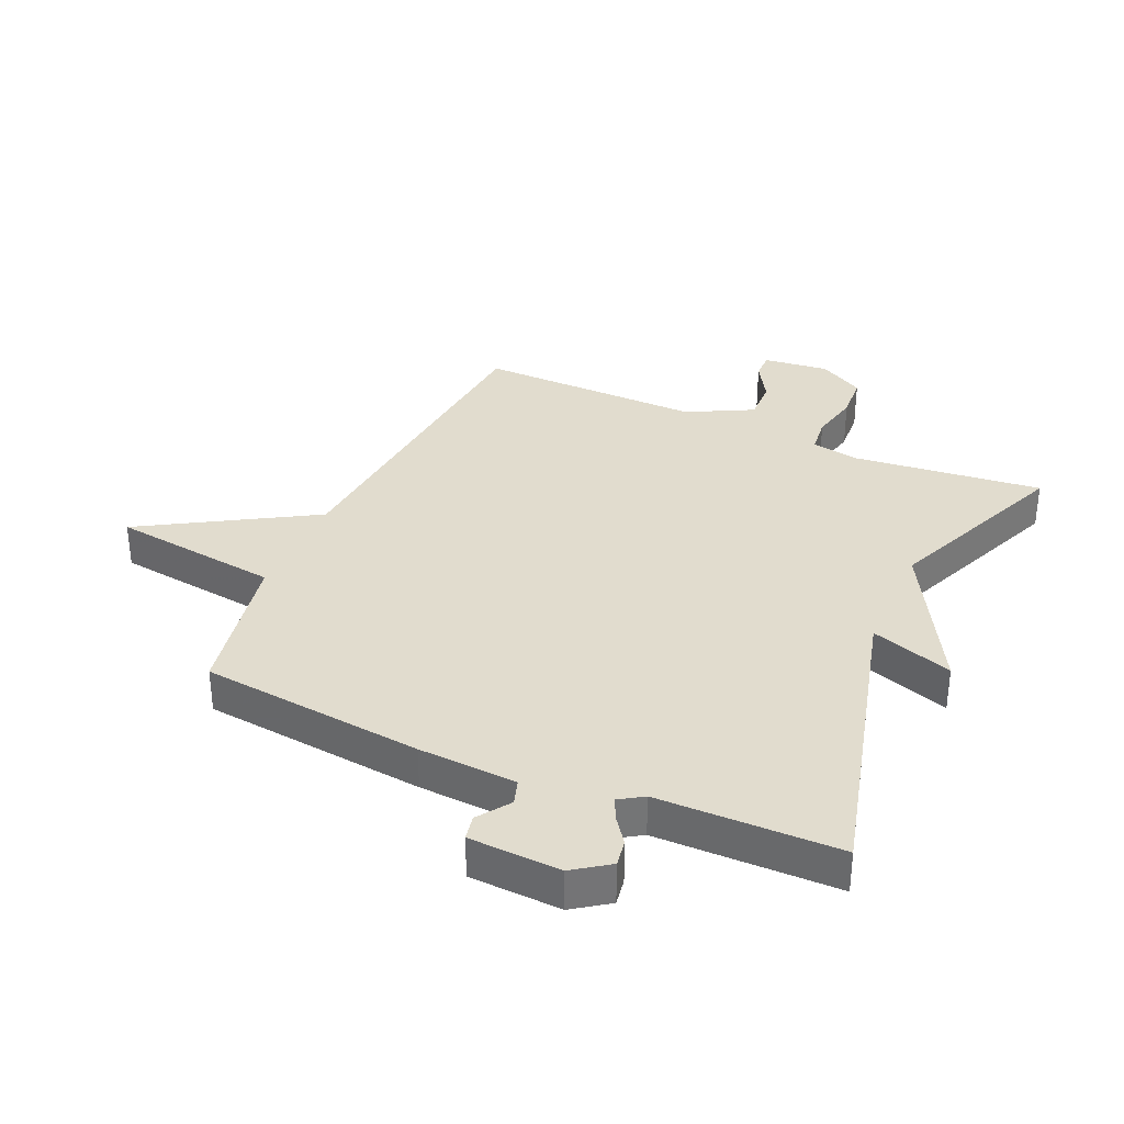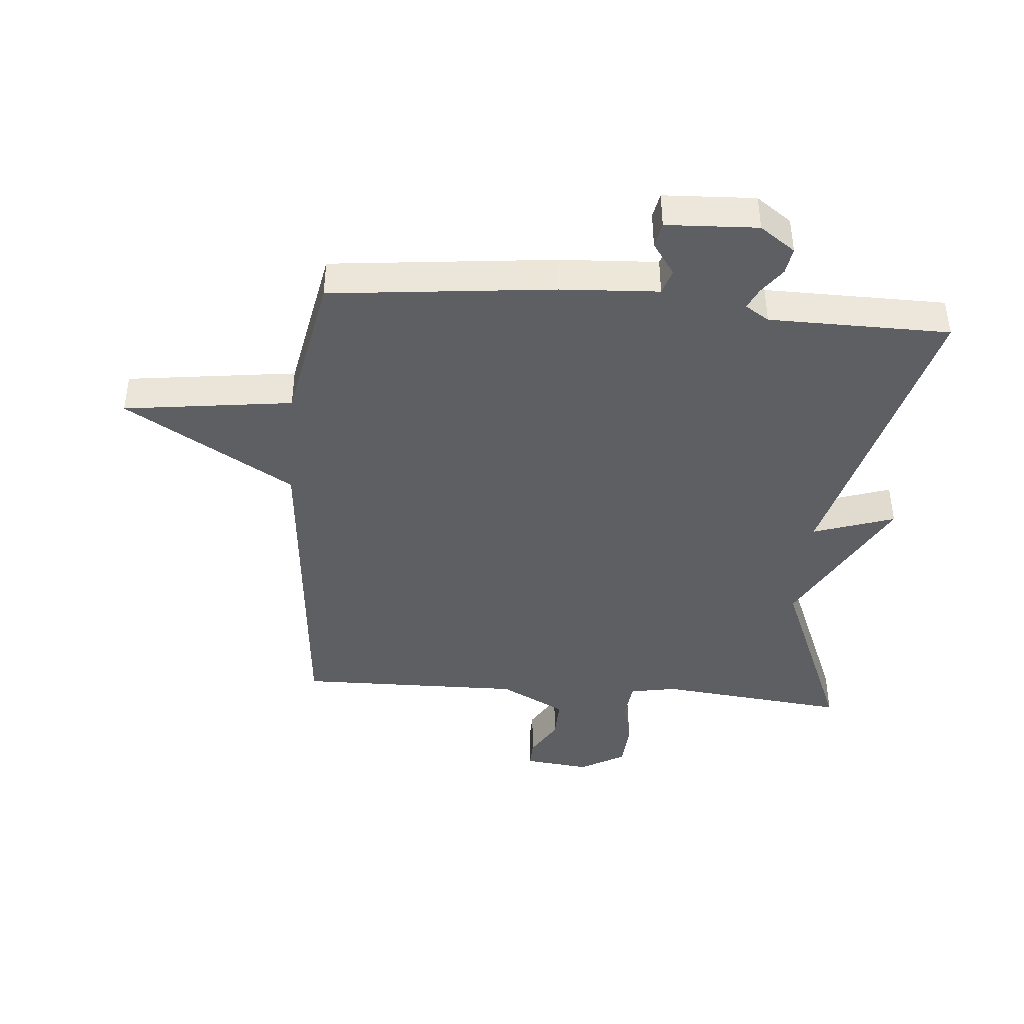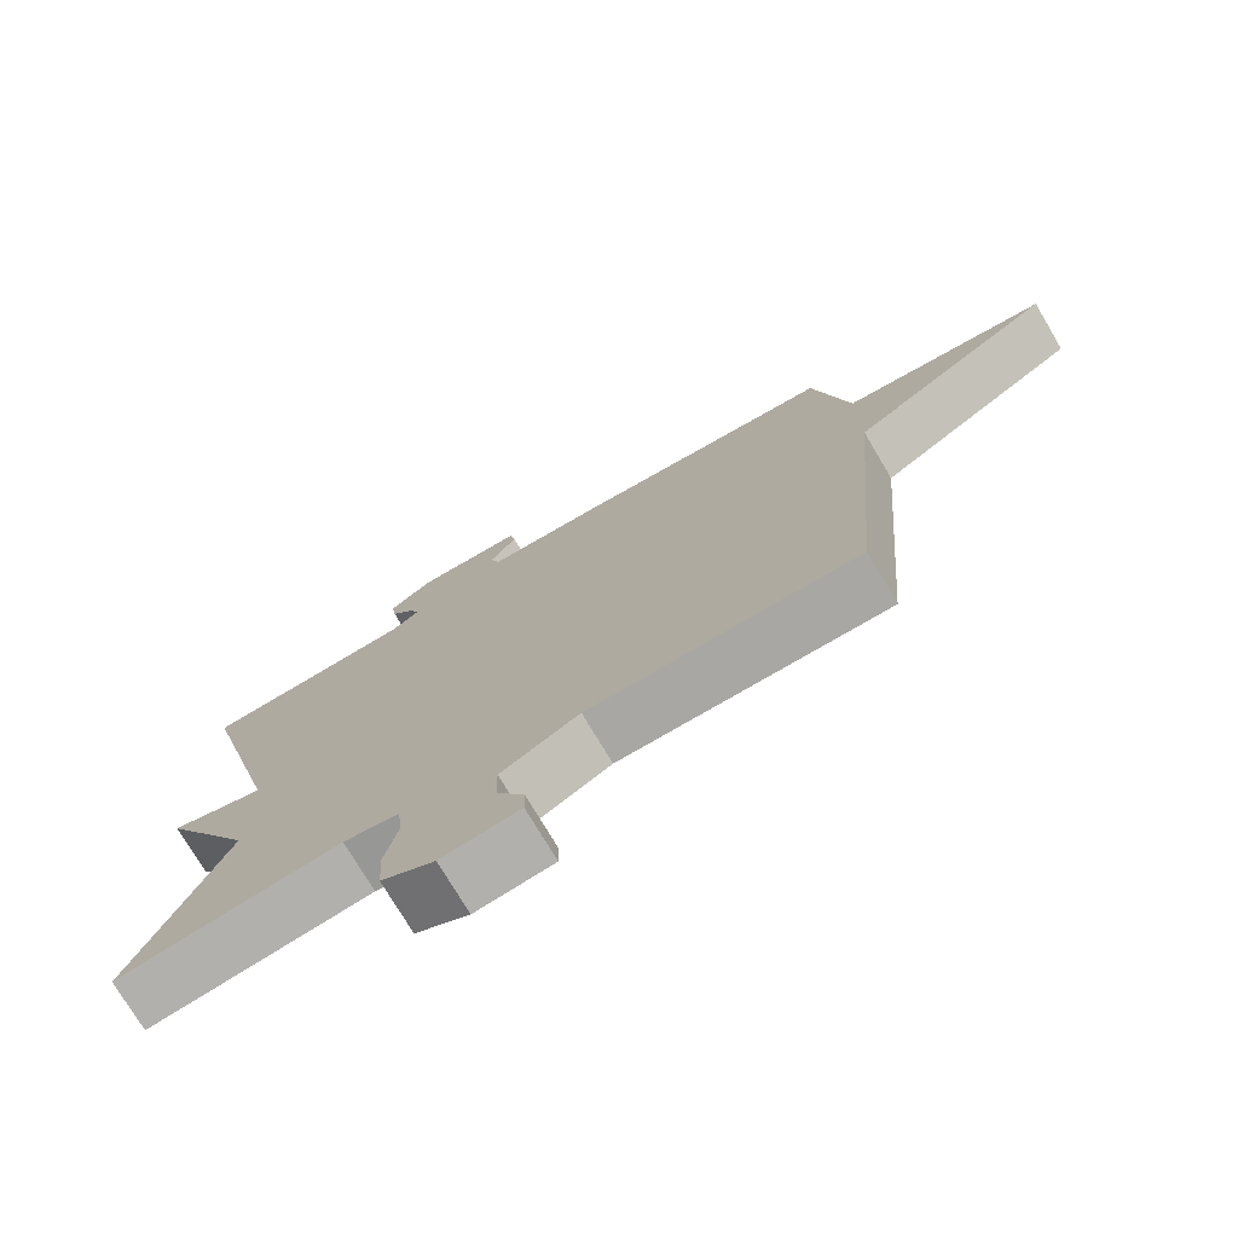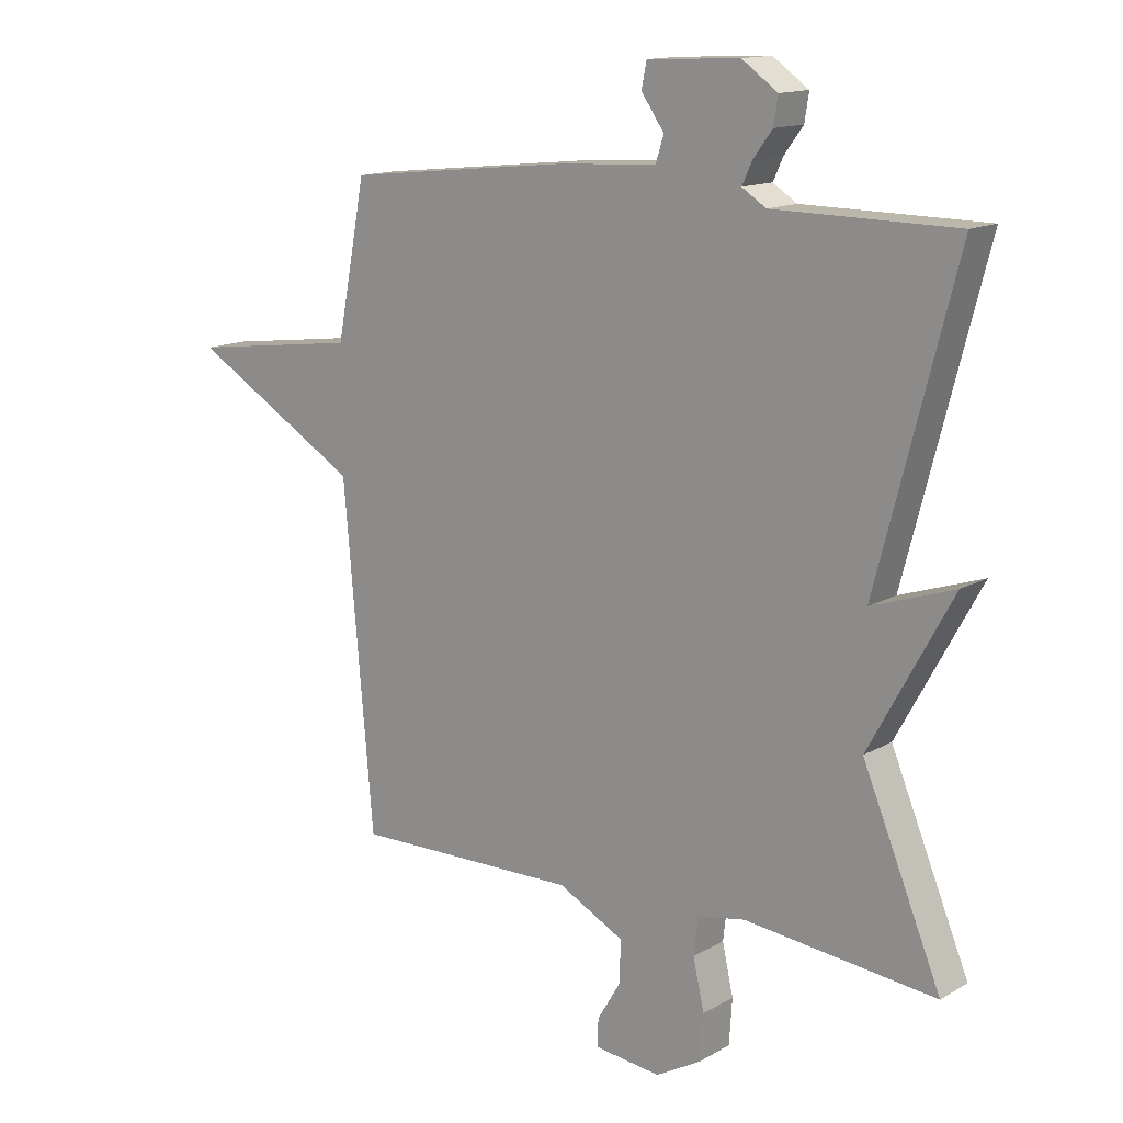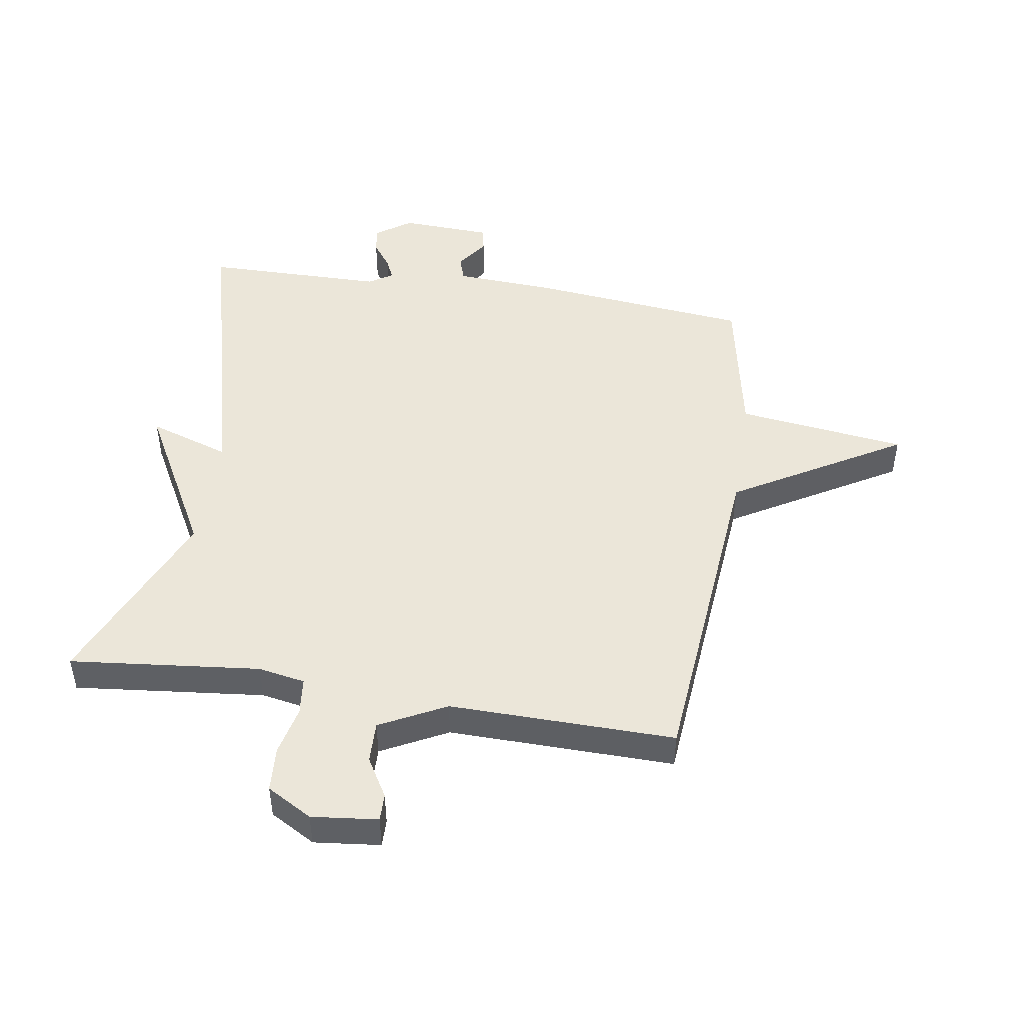
<metadata>
{"format":"obj","ext":"obj","renderer":"f3d","projection":"perspective","resolution":1024,"background":"white","views":[{"elev":34.1,"azim":23.9,"up":"+Y"},{"elev":-42.0,"azim":-4.8,"up":"+Y"},{"elev":-75.1,"azim":-149.3,"up":"+Z"},{"elev":14.1,"azim":38.9,"up":"+Z"},{"elev":47.2,"azim":-171.0,"up":"+Y"}]}
</metadata>
<code>
v 0.5 0.07 0.5
v 0.372 0.07 0.007
v 0.506 0.07 0.052
v 0.372 0.07 -0.193
v 0.5 0.07 -0.5
v 0.189 0.07 -0.467
v 0.112 0.07 -0.481
v 0.105 0.07 -0.542
v 0.123 0.07 -0.623
v 0.118 0.07 -0.697
v 0.044 0.07 -0.739
v -0.064 0.07 -0.727
v -0.063 0.07 -0.682
v -0.025 0.07 -0.618
v -0.023 0.07 -0.55
v -0.131 0.07 -0.494
v -0.5 0.07 -0.5
v -0.548 0.07 0.052
v -0.825 0.07 0.216
v -0.548 0.07 0.252
v -0.5 0.07 0.5
v -0.134 0.07 0.539
v 0.027 0.07 0.548
v 0.04 0.07 0.589
v 0.003 0.07 0.642
v 0.011 0.07 0.683
v 0.161 0.07 0.69
v 0.219 0.07 0.649
v 0.212 0.07 0.605
v 0.181 0.07 0.563
v 0.165 0.07 0.528
v 0.204 0.07 0.503
v 0.5 0 0.5
v 0.372 0 0.007
v 0.506 0 0.052
v 0.372 0 -0.193
v 0.5 0 -0.5
v 0.189 0 -0.467
v 0.112 0 -0.481
v 0.105 0 -0.542
v 0.123 0 -0.623
v 0.118 0 -0.697
v 0.044 0 -0.739
v -0.064 0 -0.727
v -0.063 0 -0.682
v -0.025 0 -0.618
v -0.023 0 -0.55
v -0.131 0 -0.494
v -0.5 0 -0.5
v -0.548 0 0.052
v -0.825 0 0.216
v -0.548 0 0.252
v -0.5 0 0.5
v -0.134 0 0.539
v 0.027 0 0.548
v 0.04 0 0.589
v 0.003 0 0.642
v 0.011 0 0.683
v 0.161 0 0.69
v 0.219 0 0.649
v 0.212 0 0.605
v 0.181 0 0.563
v 0.165 0 0.528
v 0.204 0 0.503
f 28 29 30
f 27 28 30
f 26 27 30
f 25 26 30
f 24 25 30
f 23 24 30 31
f 23 31 32
f 22 23 32
f 21 22 32
f 20 21 32
f 18 19 20
f 32 1 2
f 20 32 2
f 18 20 2
f 17 18 2
f 16 17 2
f 12 13 14
f 11 12 14
f 10 11 14
f 9 10 14
f 8 9 14
f 7 8 14 15
f 4 5 6
f 4 6 7
f 7 15 16
f 4 7 16
f 3 4 16
f 2 3 16
f 62 61 60
f 62 60 59
f 62 59 58
f 62 58 57
f 62 57 56
f 63 62 56 55
f 64 63 55
f 64 55 54
f 64 54 53
f 64 53 52
f 52 51 50
f 34 33 64
f 34 64 52
f 34 52 50
f 34 50 49
f 34 49 48
f 46 45 44
f 46 44 43
f 46 43 42
f 46 42 41
f 46 41 40
f 47 46 40 39
f 38 37 36
f 39 38 36
f 48 47 39
f 48 39 36
f 48 36 35
f 48 35 34
f 1 33 34 2
f 2 34 35 3
f 3 35 36 4
f 4 36 37 5
f 5 37 38 6
f 6 38 39 7
f 7 39 40 8
f 8 40 41 9
f 9 41 42 10
f 10 42 43 11
f 11 43 44 12
f 12 44 45 13
f 13 45 46 14
f 14 46 47 15
f 15 47 48 16
f 16 48 49 17
f 17 49 50 18
f 18 50 51 19
f 19 51 52 20
f 20 52 53 21
f 21 53 54 22
f 22 54 55 23
f 23 55 56 24
f 24 56 57 25
f 25 57 58 26
f 26 58 59 27
f 27 59 60 28
f 28 60 61 29
f 29 61 62 30
f 30 62 63 31
f 31 63 64 32
f 32 64 33 1

</code>
